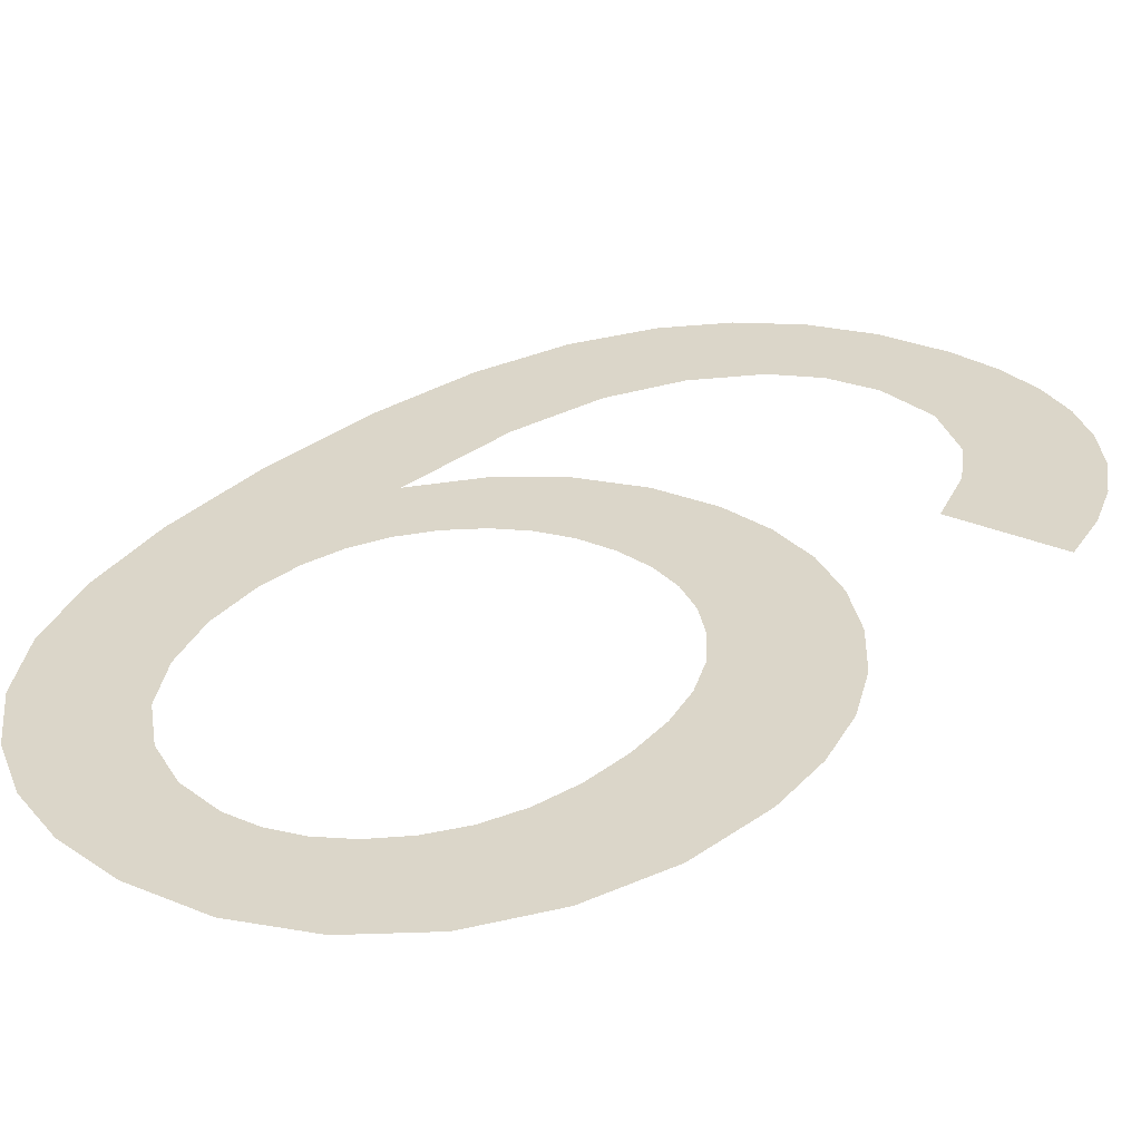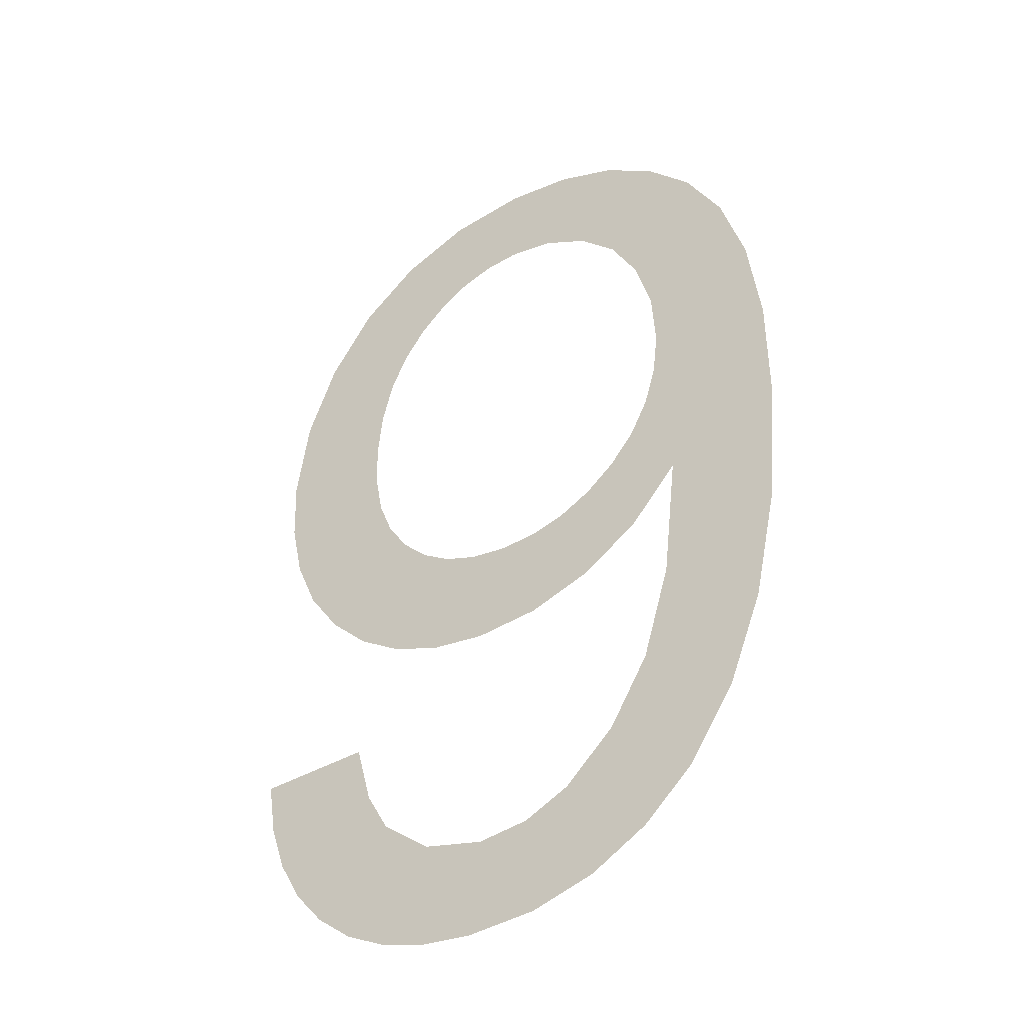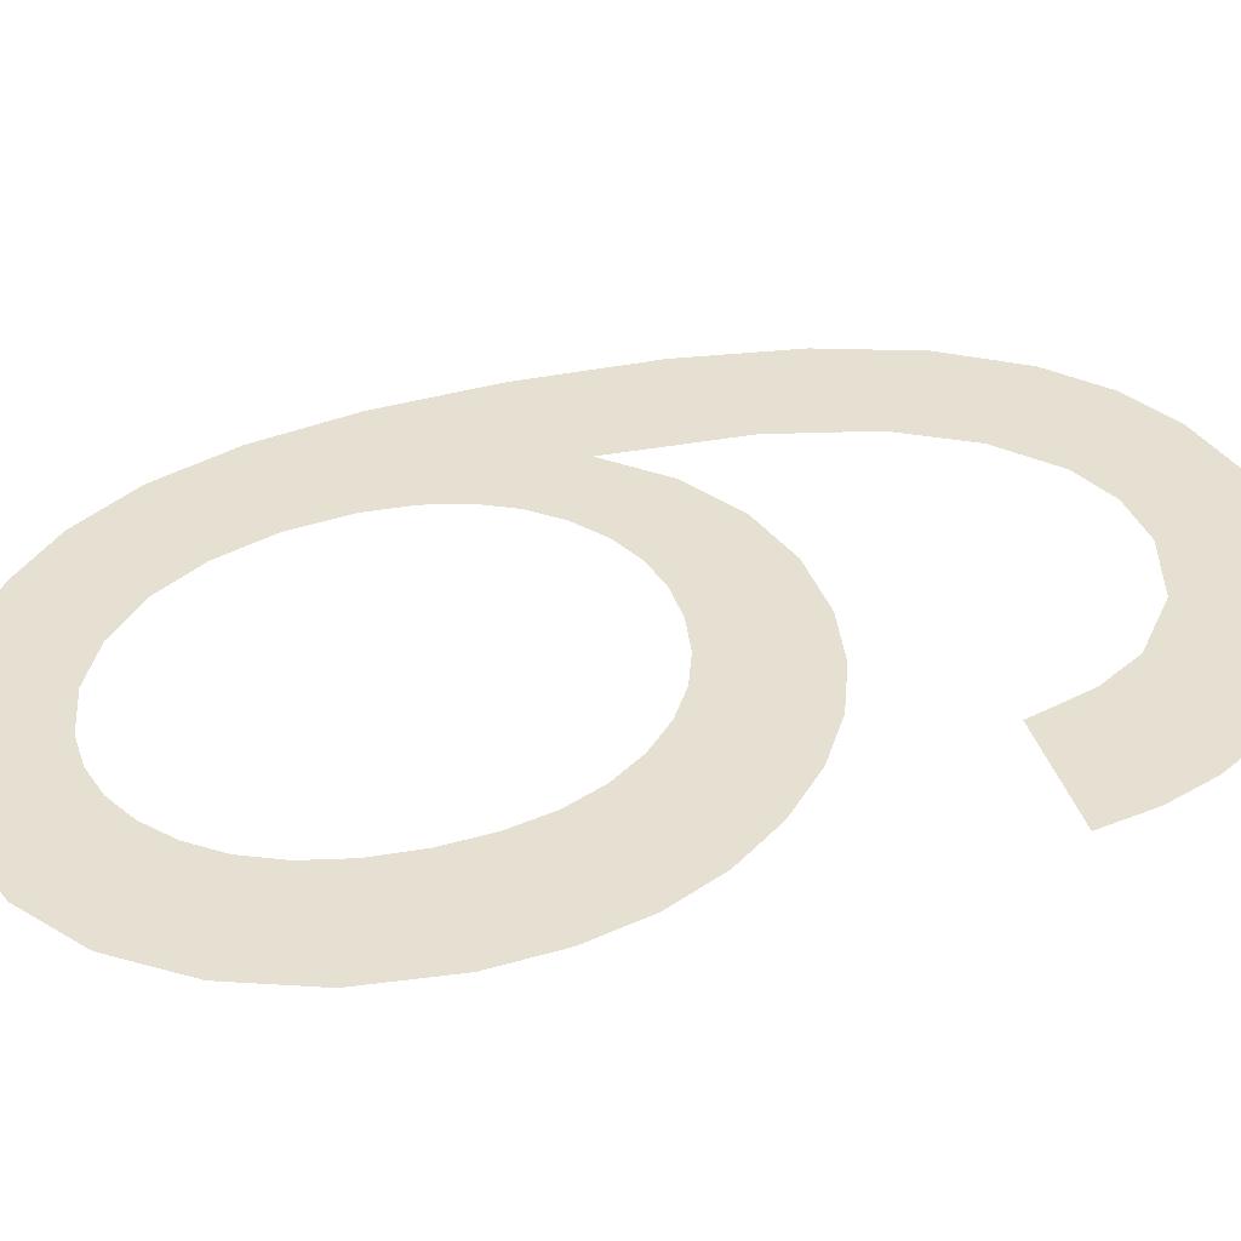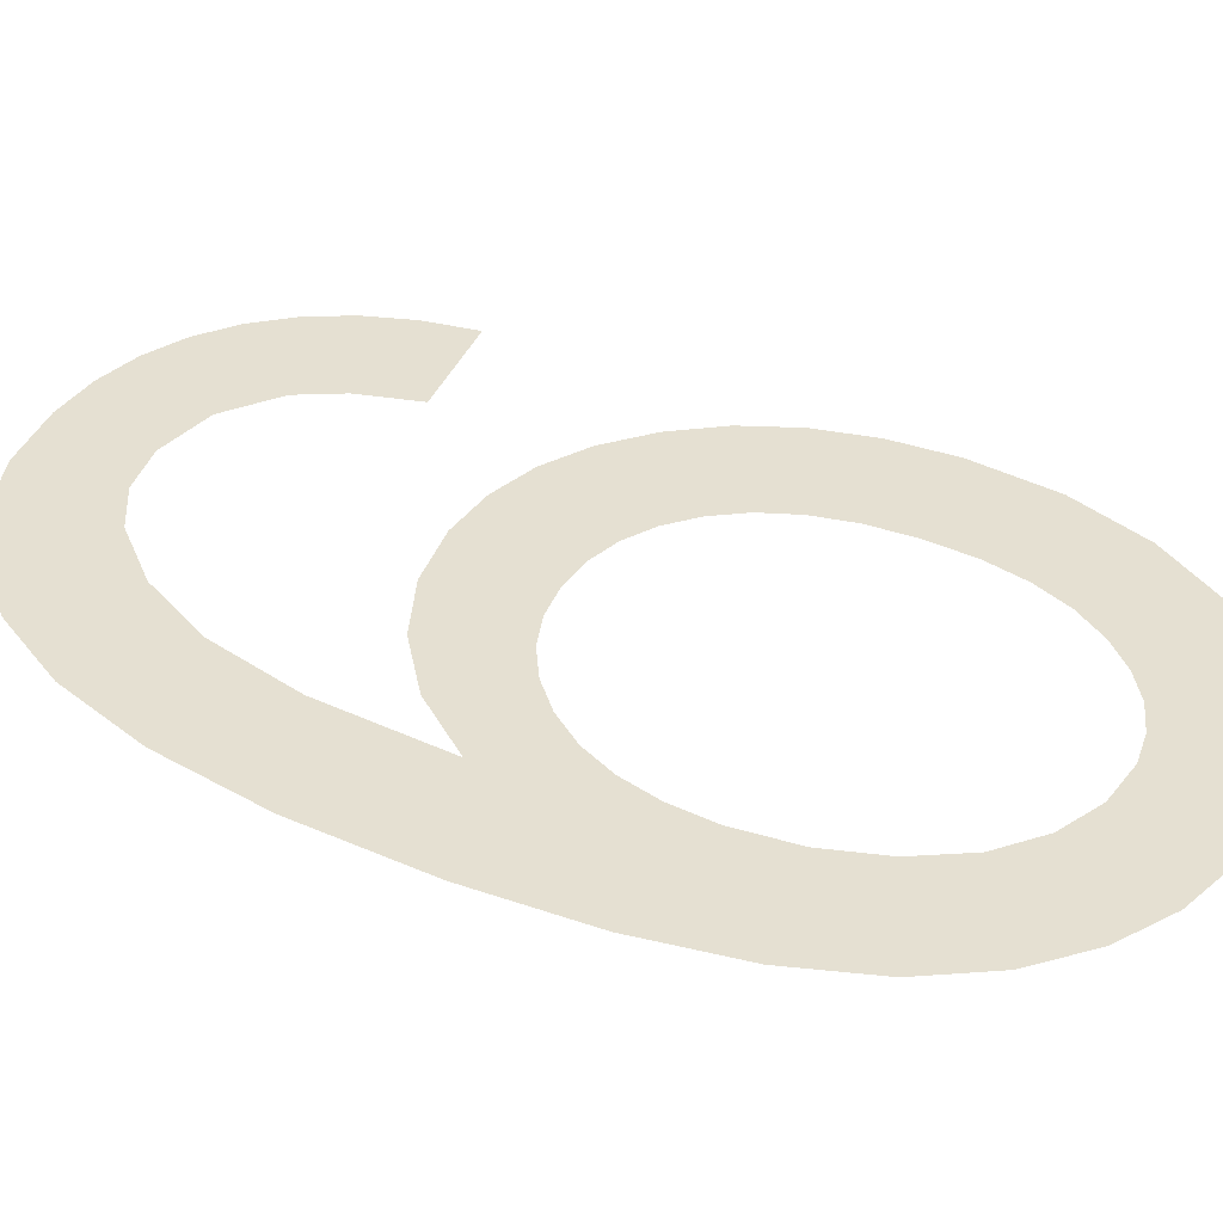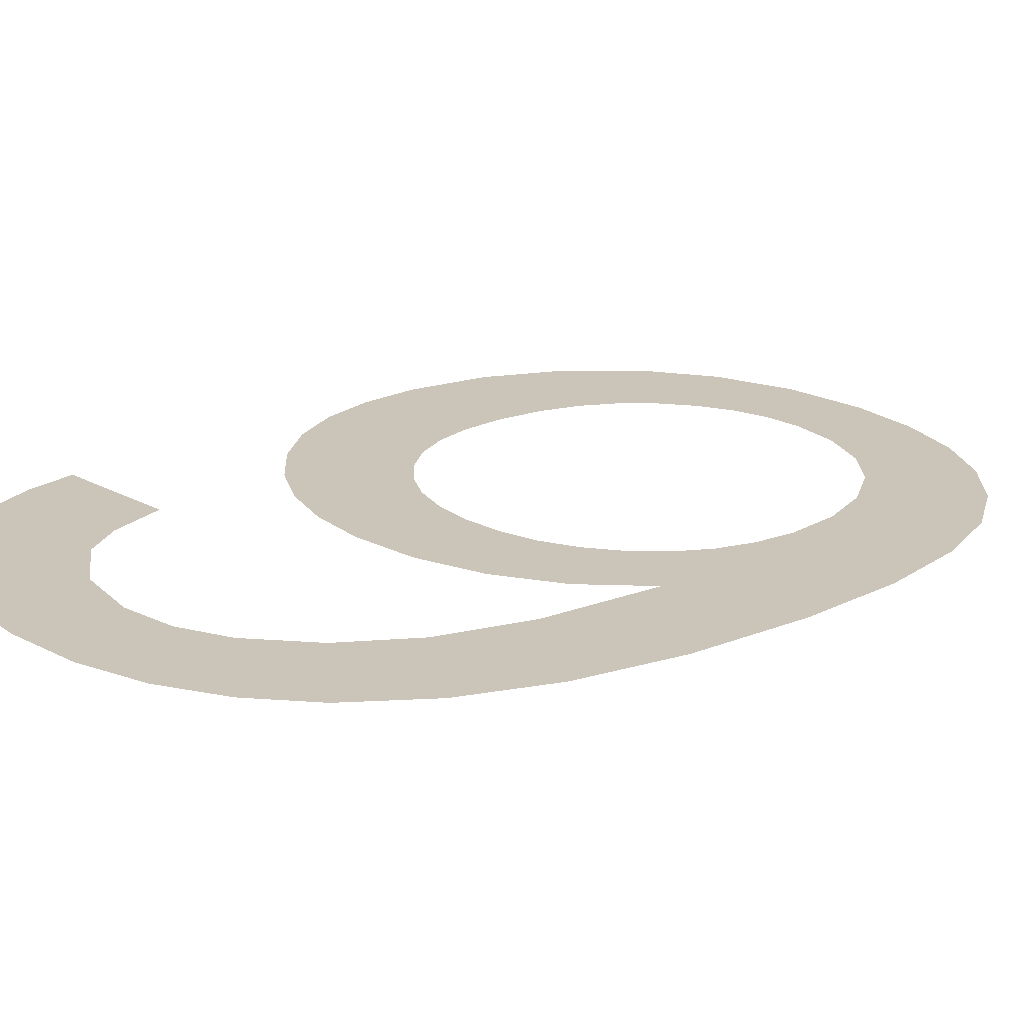
<metadata>
{"format":"obj","ext":"obj","renderer":"f3d","projection":"perspective","resolution":1024,"background":"white","views":[{"elev":27.6,"azim":39.9,"up":"+Y"},{"elev":-34.8,"azim":-145.7,"up":"+Z"},{"elev":38.6,"azim":77.9,"up":"+Y"},{"elev":35.4,"azim":-65.9,"up":"+Y"},{"elev":22.5,"azim":-133.1,"up":"+Y"}]}
</metadata>
<code>
o mesh128/mesh128-geometry#mesh128-geometry
v -0.2707 0.03821 -0.2093
v -0.2707 0.03848 -0.2135
v -0.2708 0.03834 -0.2113
v -0.2704 0.0381 -0.2076
v -0.2704 0.0386 -0.2154
v -0.2699 0.03802 -0.2062
v -0.2698 0.0387 -0.217
v -0.2692 0.03795 -0.2051
v -0.2691 0.03878 -0.2182
v -0.2688 0.03839 -0.2121
v -0.2684 0.0379 -0.2043
v -0.2687 0.03853 -0.2143
v -0.2685 0.03819 -0.2089
v -0.2682 0.03883 -0.2191
v -0.2684 0.03812 -0.2079
v -0.2684 0.03824 -0.2097
v -0.2682 0.03863 -0.2159
v -0.2681 0.03806 -0.2069
v -0.268 0.03845 -0.213
v -0.2676 0.0387 -0.2171
v -0.2674 0.03786 -0.2037
v -0.2683 0.03828 -0.2103
v -0.2673 0.03887 -0.2197
v -0.2675 0.03801 -0.206
v -0.268 0.03832 -0.2109
v -0.2667 0.03876 -0.2179
v -0.2668 0.03797 -0.2054
v -0.267 0.03849 -0.2137
v -0.2661 0.03889 -0.22
v -0.2663 0.03784 -0.2034
v -0.2675 0.03835 -0.2115
v -0.2659 0.03878 -0.2183
v -0.266 0.03794 -0.2051
v -0.267 0.03838 -0.2119
v -0.2649 0.0389 -0.2201
v -0.2651 0.03783 -0.2033
v -0.2665 0.0384 -0.2122
v -0.265 0.03879 -0.2185
v -0.2651 0.03794 -0.2049
v -0.2659 0.03852 -0.2141
v -0.2639 0.03878 -0.2182
v -0.2645 0.03794 -0.205
v -0.2659 0.03841 -0.2124
v -0.264 0.03889 -0.2201
v -0.2637 0.03784 -0.2034
v -0.2648 0.03853 -0.2143
v -0.2631 0.03888 -0.2199
v -0.2639 0.03795 -0.2052
v -0.2652 0.03841 -0.2125
v -0.263 0.03874 -0.2176
v -0.2634 0.03797 -0.2055
v -0.2645 0.03841 -0.2124
v -0.2624 0.03886 -0.2195
v -0.2624 0.03788 -0.204
v -0.2638 0.03852 -0.2142
v -0.2626 0.03869 -0.2169
v -0.2629 0.038 -0.206
v -0.2639 0.0384 -0.2122
v -0.2622 0.03863 -0.2159
v -0.2625 0.03804 -0.2065
v -0.2634 0.03838 -0.2119
v -0.2617 0.03883 -0.219
v -0.2622 0.03808 -0.2072
v -0.2629 0.0385 -0.2139
v -0.2602 0.03864 -0.216
v -0.2614 0.03793 -0.2048
v -0.2629 0.03835 -0.2115
v -0.2611 0.03879 -0.2184
v -0.262 0.03813 -0.2079
v -0.2621 0.03847 -0.2134
v -0.2607 0.03875 -0.2177
v -0.262 0.03818 -0.2088
v -0.2625 0.03832 -0.2109
v -0.2604 0.0387 -0.2169
v -0.2613 0.03843 -0.2128
v -0.2622 0.03828 -0.2103
v -0.262 0.03823 -0.2096
v -0.2606 0.038 -0.206
v -0.2607 0.03838 -0.212
v -0.2603 0.03832 -0.2111
v -0.2601 0.03809 -0.2074
v -0.26 0.03826 -0.21
v -0.2599 0.03819 -0.2089
f 1 2 3
f 2 1 4
f 3 2 1
f 4 1 2
f 2 4 5
f 5 4 2
f 5 4 6
f 6 4 5
f 5 6 7
f 7 6 5
f 7 6 8
f 8 6 7
f 7 8 9
f 9 8 7
f 9 8 10
f 10 8 9
f 10 8 11
f 11 8 10
f 12 9 10
f 10 9 12
f 10 11 13
f 13 11 10
f 9 12 14
f 14 12 9
f 13 11 15
f 15 11 13
f 16 10 13
f 13 10 16
f 14 12 17
f 17 12 14
f 15 11 18
f 18 11 15
f 10 16 19
f 19 16 10
f 14 17 20
f 20 17 14
f 18 11 21
f 21 11 18
f 19 16 22
f 22 16 19
f 14 20 23
f 23 20 14
f 18 21 24
f 24 21 18
f 19 22 25
f 25 22 19
f 23 20 26
f 26 20 23
f 24 21 27
f 27 21 24
f 19 25 28
f 28 25 19
f 23 26 29
f 29 26 23
f 27 21 30
f 30 21 27
f 28 25 31
f 31 25 28
f 29 26 32
f 32 26 29
f 27 30 33
f 33 30 27
f 28 31 34
f 34 31 28
f 29 32 35
f 35 32 29
f 33 30 36
f 36 30 33
f 28 34 37
f 37 34 28
f 35 32 38
f 38 32 35
f 33 36 39
f 39 36 33
f 28 37 40
f 40 37 28
f 35 38 41
f 41 38 35
f 39 36 42
f 42 36 39
f 40 37 43
f 43 37 40
f 35 41 44
f 44 41 35
f 42 36 45
f 45 36 42
f 40 43 46
f 46 43 40
f 44 41 47
f 47 41 44
f 42 45 48
f 48 45 42
f 46 43 49
f 49 43 46
f 47 41 50
f 50 41 47
f 48 45 51
f 51 45 48
f 46 49 52
f 52 49 46
f 47 50 53
f 53 50 47
f 51 45 54
f 54 45 51
f 46 52 55
f 55 52 46
f 53 50 56
f 56 50 53
f 51 54 57
f 57 54 51
f 55 52 58
f 58 52 55
f 53 56 59
f 59 56 53
f 57 54 60
f 60 54 57
f 55 58 61
f 61 58 55
f 53 59 62
f 62 59 53
f 60 54 63
f 63 54 60
f 55 61 64
f 64 61 55
f 62 59 65
f 65 59 62
f 63 54 66
f 66 54 63
f 64 61 67
f 67 61 64
f 62 65 68
f 68 65 62
f 63 66 69
f 69 66 63
f 64 67 70
f 70 67 64
f 68 65 71
f 71 65 68
f 69 66 72
f 72 66 69
f 70 67 73
f 73 67 70
f 71 65 74
f 74 65 71
f 75 72 66
f 66 72 75
f 70 73 76
f 76 73 70
f 75 77 72
f 72 77 75
f 75 66 78
f 78 66 75
f 70 76 77
f 77 76 70
f 70 77 75
f 75 77 70
f 75 78 79
f 79 78 75
f 79 78 80
f 80 78 79
f 80 78 81
f 81 78 80
f 80 81 82
f 82 81 80
f 82 81 83
f 83 81 82

</code>
